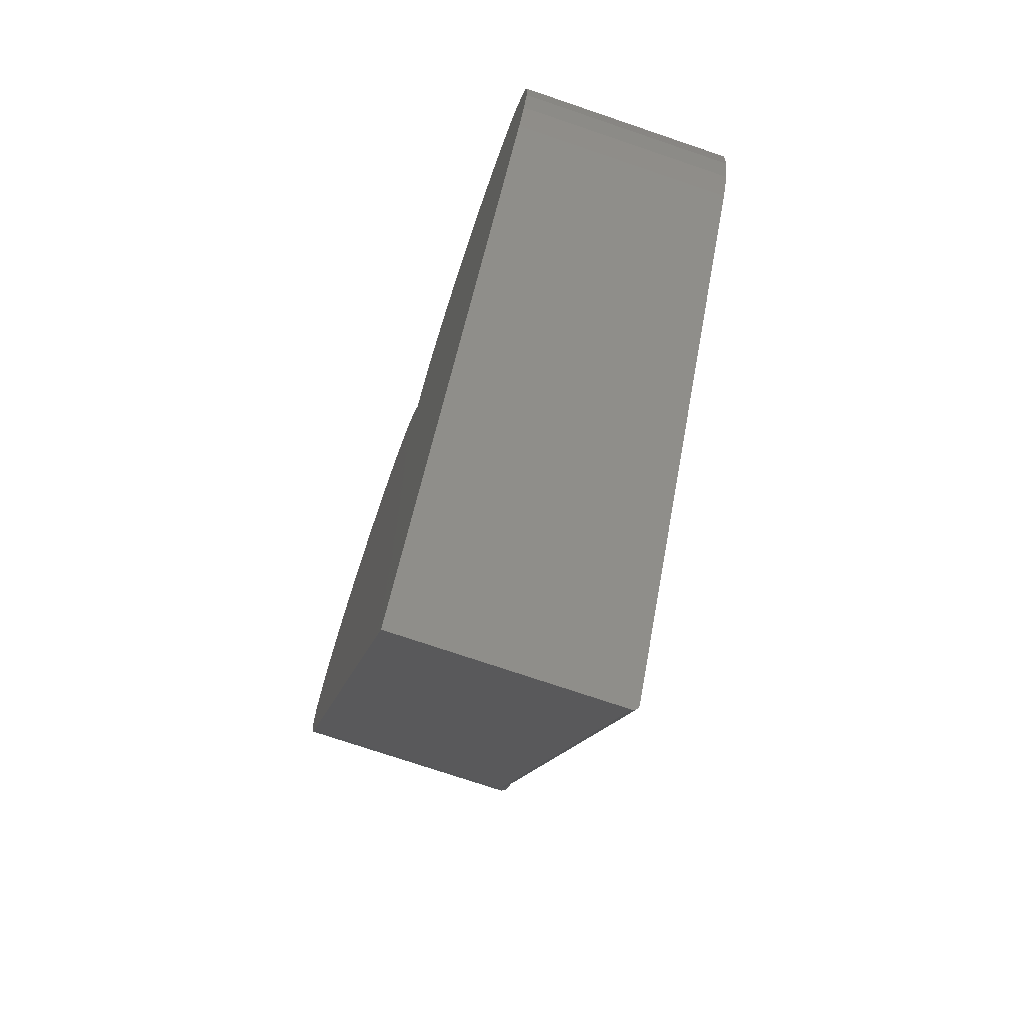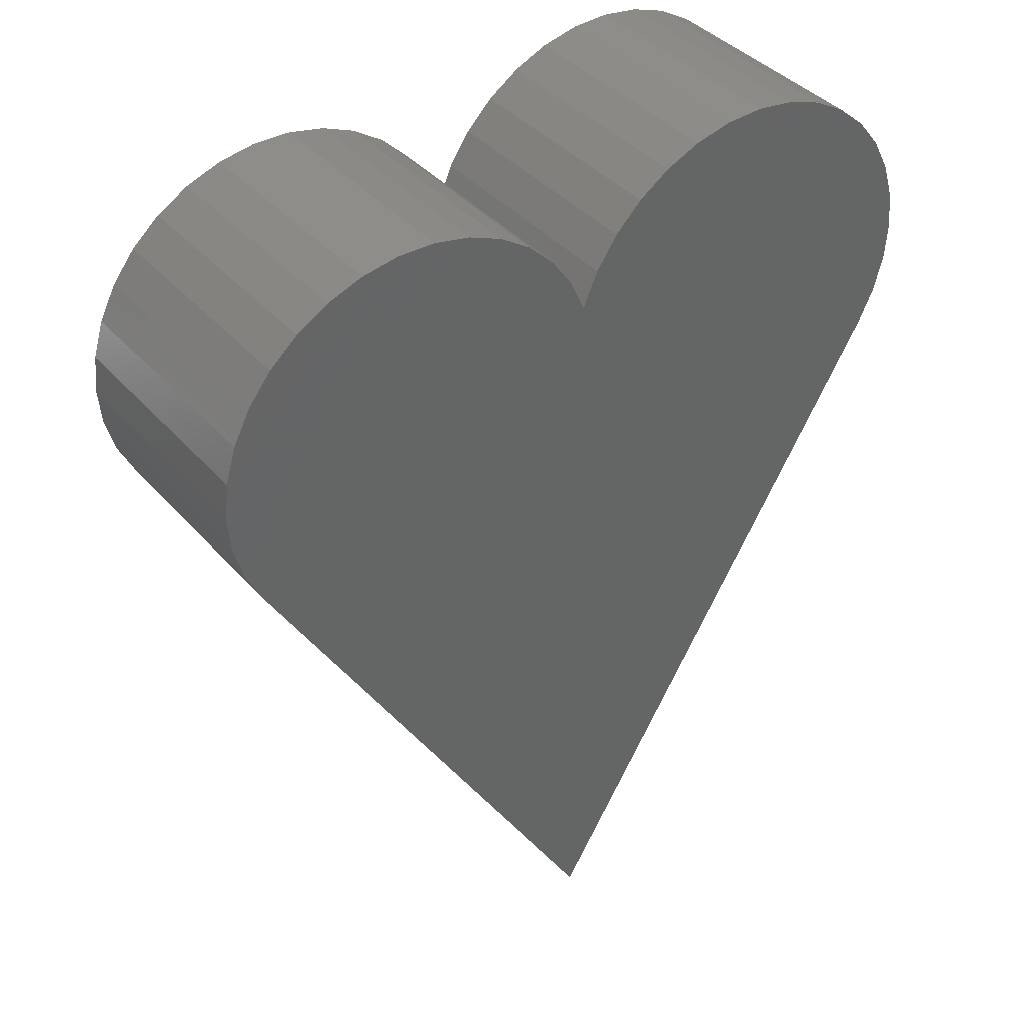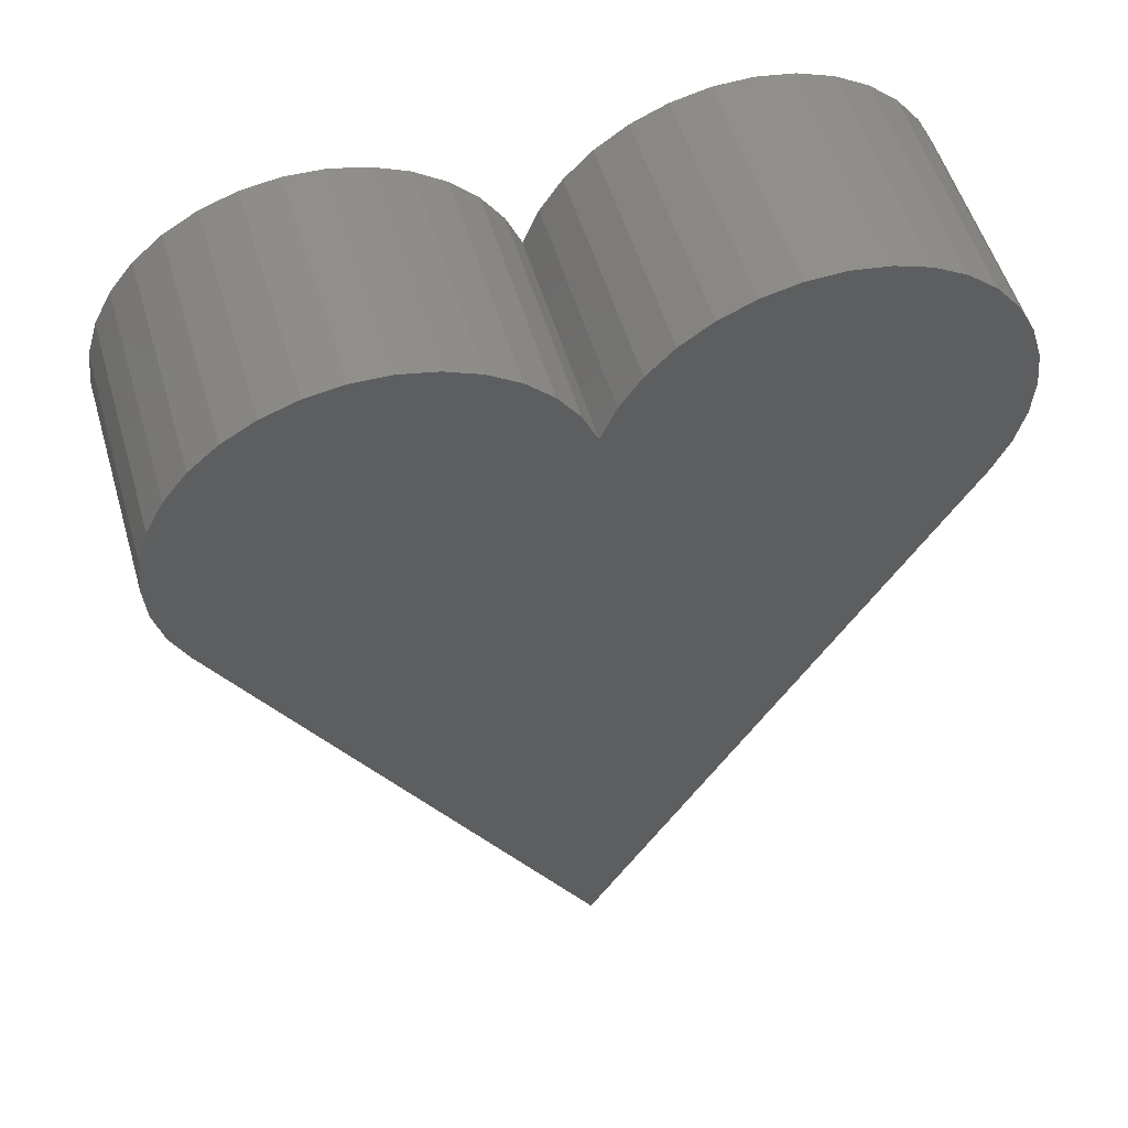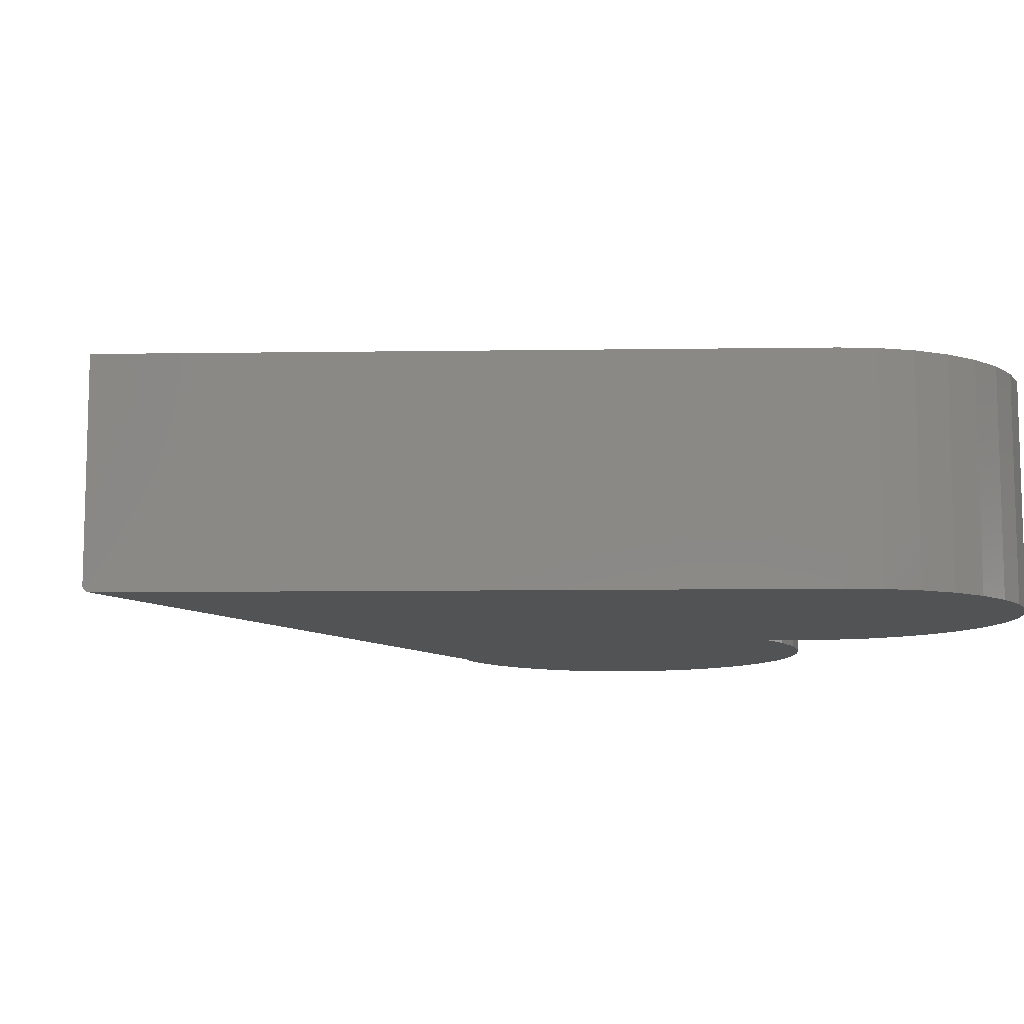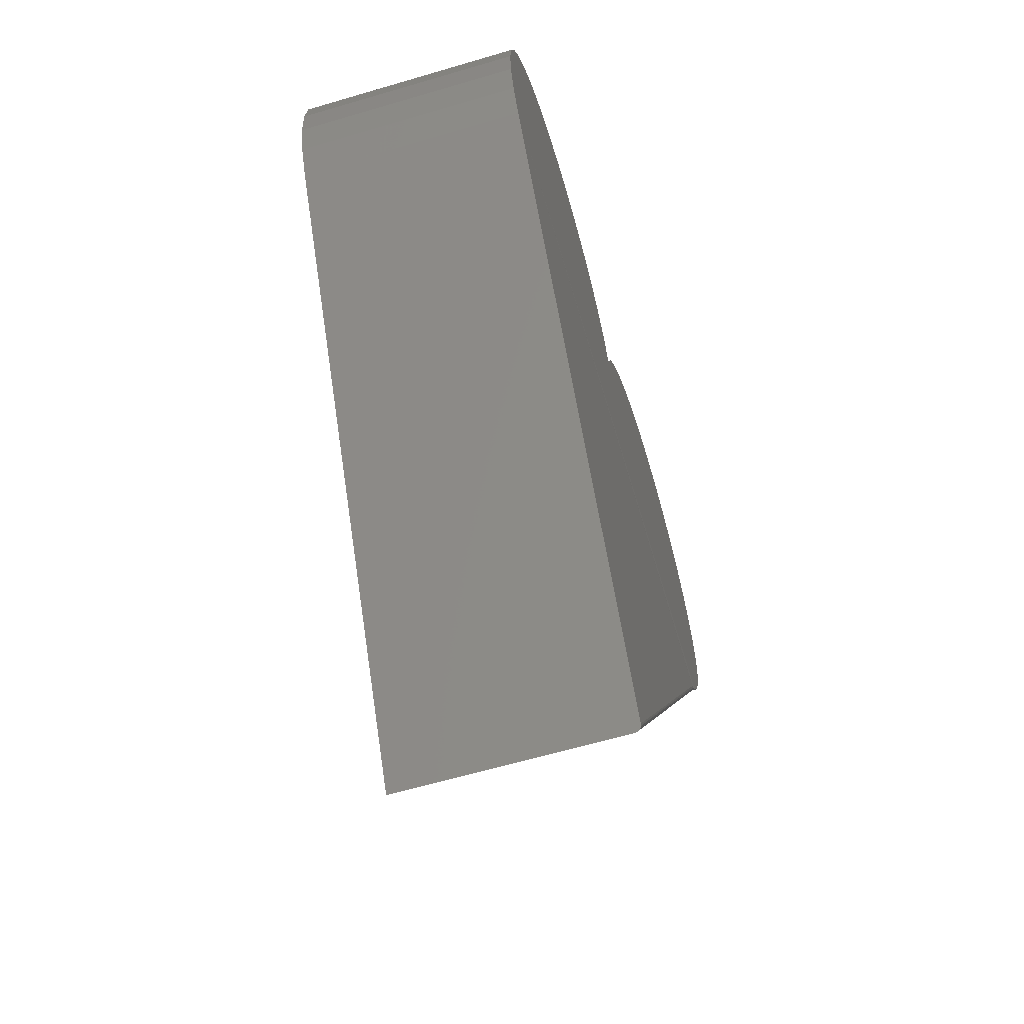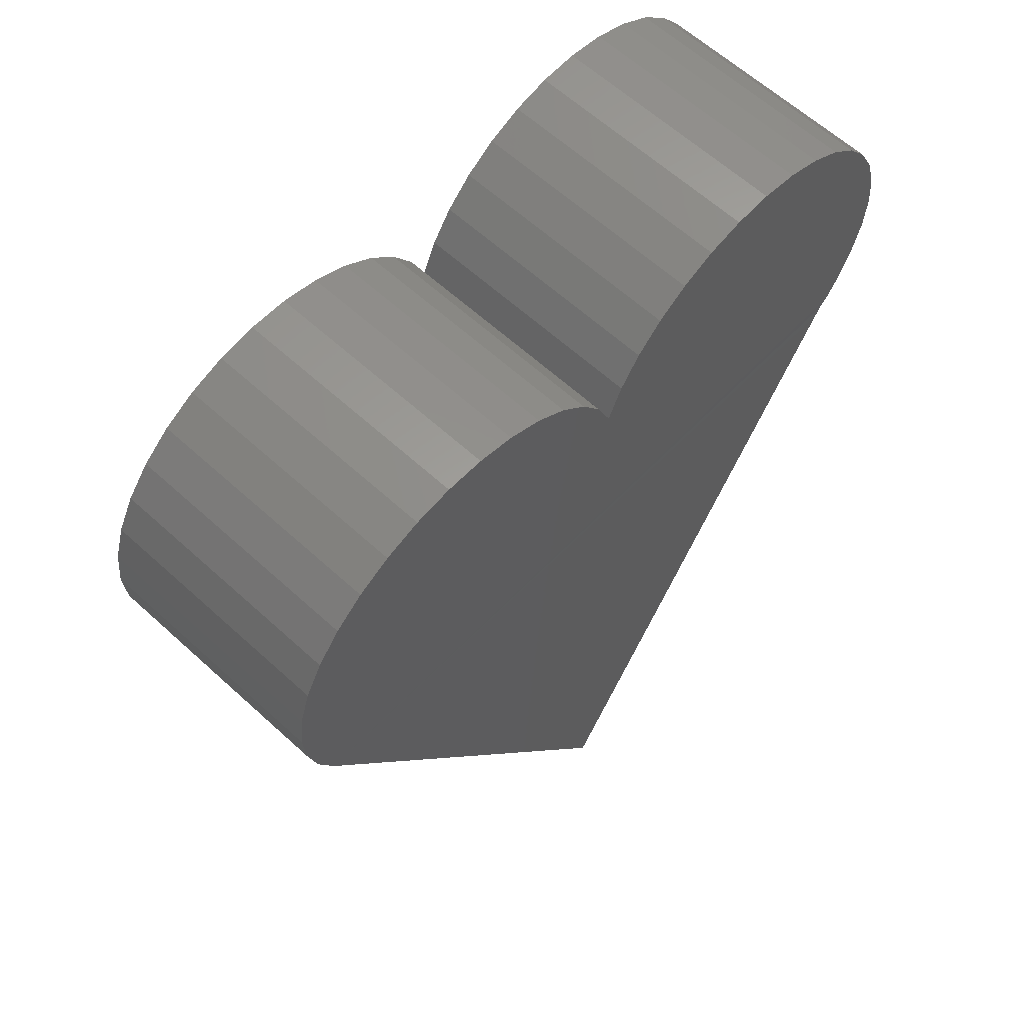
<metadata>
{"format":"stl","ext":"stl","renderer":"f3d","projection":"perspective","resolution":1024,"background":"white","views":[{"elev":-73.4,"azim":-108.8,"up":"+Z"},{"elev":39.5,"azim":143.4,"up":"+Z"},{"elev":53.4,"azim":163.7,"up":"+Z"},{"elev":-10.0,"azim":-118.8,"up":"+Y"},{"elev":-62.3,"azim":-73.3,"up":"+Z"},{"elev":61.9,"azim":-47.1,"up":"+Z"}]}
</metadata>
<code>
# stl→obj: 86 verts, 168 faces
v 0.4377 -0.2734 2.22e-16
v 0.4377 4.902e-17 1.439e-18
v 0.4576 4.035e-17 0.04065
v 0.4266 -0.2776 -0.0167
v 0.4214 -0.2812 -0.0236
v 0.4116 -0.2806 -0.03529
v 0.4377 -0.2812 -2.206e-16
v 0.4576 -0.2812 0.04065
v 0.001069 1.501e-17 0.2038
v 0.001069 -0.2812 0.2038
v 0.01949 1.603e-17 0.2451
v 0.01949 -0.2812 0.2451
v 0.04526 1.746e-17 0.2822
v 0.04526 -0.2812 0.2822
v 0.07748 1.925e-17 0.314
v 0.07748 -0.2812 0.314
v 0.115 2.133e-17 0.3392
v 0.115 -0.2812 0.3392
v 0.1566 2.364e-17 0.3569
v 0.1566 -0.2812 0.3569
v 0.2008 2.609e-17 0.3667
v 0.2008 -0.2812 0.3667
v 0.246 2.86e-17 0.368
v 0.246 -0.2812 0.368
v 0.2906 3.108e-17 0.361
v 0.2906 -0.2812 0.361
v 0.3332 3.345e-17 0.3458
v 0.3332 -0.2812 0.3458
v 0.3722 3.561e-17 0.3229
v 0.3722 -0.2812 0.3229
v 0.4063 3.75e-17 0.2932
v 0.4063 -0.2812 0.2932
v 0.4343 3.906e-17 0.2577
v 0.4343 -0.2812 0.2577
v 0.4552 4.022e-17 0.2176
v 0.4552 -0.2812 0.2176
v 0.4683 4.094e-17 0.1743
v 0.4683 -0.2812 0.1743
v 0.4731 4.121e-17 0.1293
v 0.4731 -0.2812 0.1293
v 0.4695 4.101e-17 0.08426
v 0.4695 -0.2812 0.08426
v -0.4453 -0.2812 0
v 0.4023 -0.2812 -0.04509
v -0.2009 -0.2812 0.3713
v -0.2469 -0.2812 0.3731
v -0.2924 -0.2812 0.3663
v -0.4651 -0.2812 0.04156
v -0.01734 -0.2812 0.246
v -0.4396 -0.2812 0.2624
v -0.4612 -0.2812 0.2217
v -0.4749 -0.2812 0.1777
v -0.003505 -0.2812 -0.7395
v -0.4108 -0.2812 0.2983
v -0.04326 -0.2812 0.284
v -0.3759 -0.2812 0.3283
v -0.0758 -0.2812 0.3166
v -0.3359 -0.2812 0.3512
v -0.1138 -0.2812 0.3426
v -0.156 -0.2812 0.361
v -0.4802 -0.2812 0.132
v -0.4769 -0.2812 0.08607
v 0.001069 -0.2734 -0.7472
v 0.001069 2.478e-17 -0.7472
v 0.0008665 -0.2757 -0.7469
v 0.0002232 -0.278 -0.7458
v -0.0007965 -0.2797 -0.7441
v -0.002084 -0.2809 -0.7419
v -0.4453 0 0
v -0.2924 -3.277e-18 0.3663
v -0.2469 -7.486e-19 0.3731
v -0.2009 1.806e-18 0.3713
v -0.4749 -1.341e-17 0.1777
v -0.4612 -1.265e-17 0.2217
v -0.4396 -1.145e-17 0.2624
v -0.01734 1.2e-17 0.246
v -0.156 4.297e-18 0.361
v -0.1138 6.639e-18 0.3426
v -0.3359 -5.691e-18 0.3512
v -0.0758 8.75e-18 0.3166
v -0.3759 -7.907e-18 0.3283
v -0.04326 1.056e-17 0.284
v -0.4108 -9.848e-18 0.2983
v -0.4651 -1.286e-17 0.04156
v -0.4769 -1.352e-17 0.08607
v -0.4802 -1.37e-17 0.132
f 1 2 3
f 4 5 6
f 7 5 4
f 7 4 1
f 7 1 3
f 7 3 8
f 9 10 11
f 11 10 12
f 11 12 13
f 13 12 14
f 13 14 15
f 15 14 16
f 15 16 17
f 17 16 18
f 17 18 19
f 19 18 20
f 19 20 21
f 21 20 22
f 21 22 23
f 23 22 24
f 23 24 25
f 25 24 26
f 25 26 27
f 27 26 28
f 27 28 29
f 29 28 30
f 29 30 31
f 31 30 32
f 31 32 33
f 33 32 34
f 33 34 35
f 35 34 36
f 35 36 37
f 37 36 38
f 37 38 39
f 39 38 40
f 39 40 41
f 41 40 42
f 41 42 3
f 3 42 8
f 6 43 44
f 43 6 5
f 26 24 22
f 45 46 47
f 43 5 7
f 43 7 8
f 43 8 48
f 10 49 50
f 10 50 51
f 10 51 52
f 10 52 38
f 10 38 36
f 10 36 34
f 10 34 12
f 43 53 44
f 12 34 14
f 14 34 32
f 14 32 16
f 16 32 30
f 16 30 18
f 18 30 28
f 18 28 20
f 20 28 26
f 20 26 22
f 50 49 54
f 54 49 55
f 54 55 56
f 56 55 57
f 56 57 58
f 58 57 59
f 58 59 47
f 47 59 60
f 47 60 45
f 38 52 40
f 40 52 61
f 40 61 42
f 42 61 62
f 42 62 8
f 8 62 48
f 63 64 1
f 1 64 2
f 63 65 66
f 64 63 66
f 64 66 67
f 64 67 68
f 64 68 53
f 64 53 43
f 64 43 69
f 44 68 6
f 44 53 68
f 1 65 63
f 1 4 65
f 65 4 66
f 67 66 4
f 4 6 67
f 67 6 68
f 21 23 25
f 70 71 72
f 9 11 33
f 9 33 35
f 9 35 37
f 9 37 73
f 9 73 74
f 9 74 75
f 9 75 76
f 21 25 19
f 19 25 27
f 19 27 17
f 17 27 29
f 17 29 15
f 15 29 31
f 15 31 13
f 13 31 33
f 13 33 11
f 72 77 70
f 70 77 78
f 70 78 79
f 79 78 80
f 79 80 81
f 81 80 82
f 81 82 83
f 83 82 76
f 83 76 75
f 64 69 2
f 2 69 84
f 2 84 3
f 3 84 85
f 3 85 41
f 41 85 86
f 41 86 39
f 39 86 73
f 39 73 37
f 69 43 84
f 84 43 48
f 84 48 85
f 85 48 62
f 85 62 86
f 86 62 61
f 86 61 73
f 73 61 52
f 73 52 74
f 74 52 51
f 74 51 75
f 75 51 50
f 75 50 83
f 83 50 54
f 83 54 81
f 81 54 56
f 81 56 79
f 79 56 58
f 79 58 70
f 70 58 47
f 70 47 71
f 71 47 46
f 71 46 72
f 72 46 45
f 72 45 77
f 77 45 60
f 77 60 78
f 78 60 59
f 78 59 80
f 80 59 57
f 80 57 82
f 82 57 55
f 82 55 76
f 76 55 49
f 76 49 9
f 9 49 10

</code>
